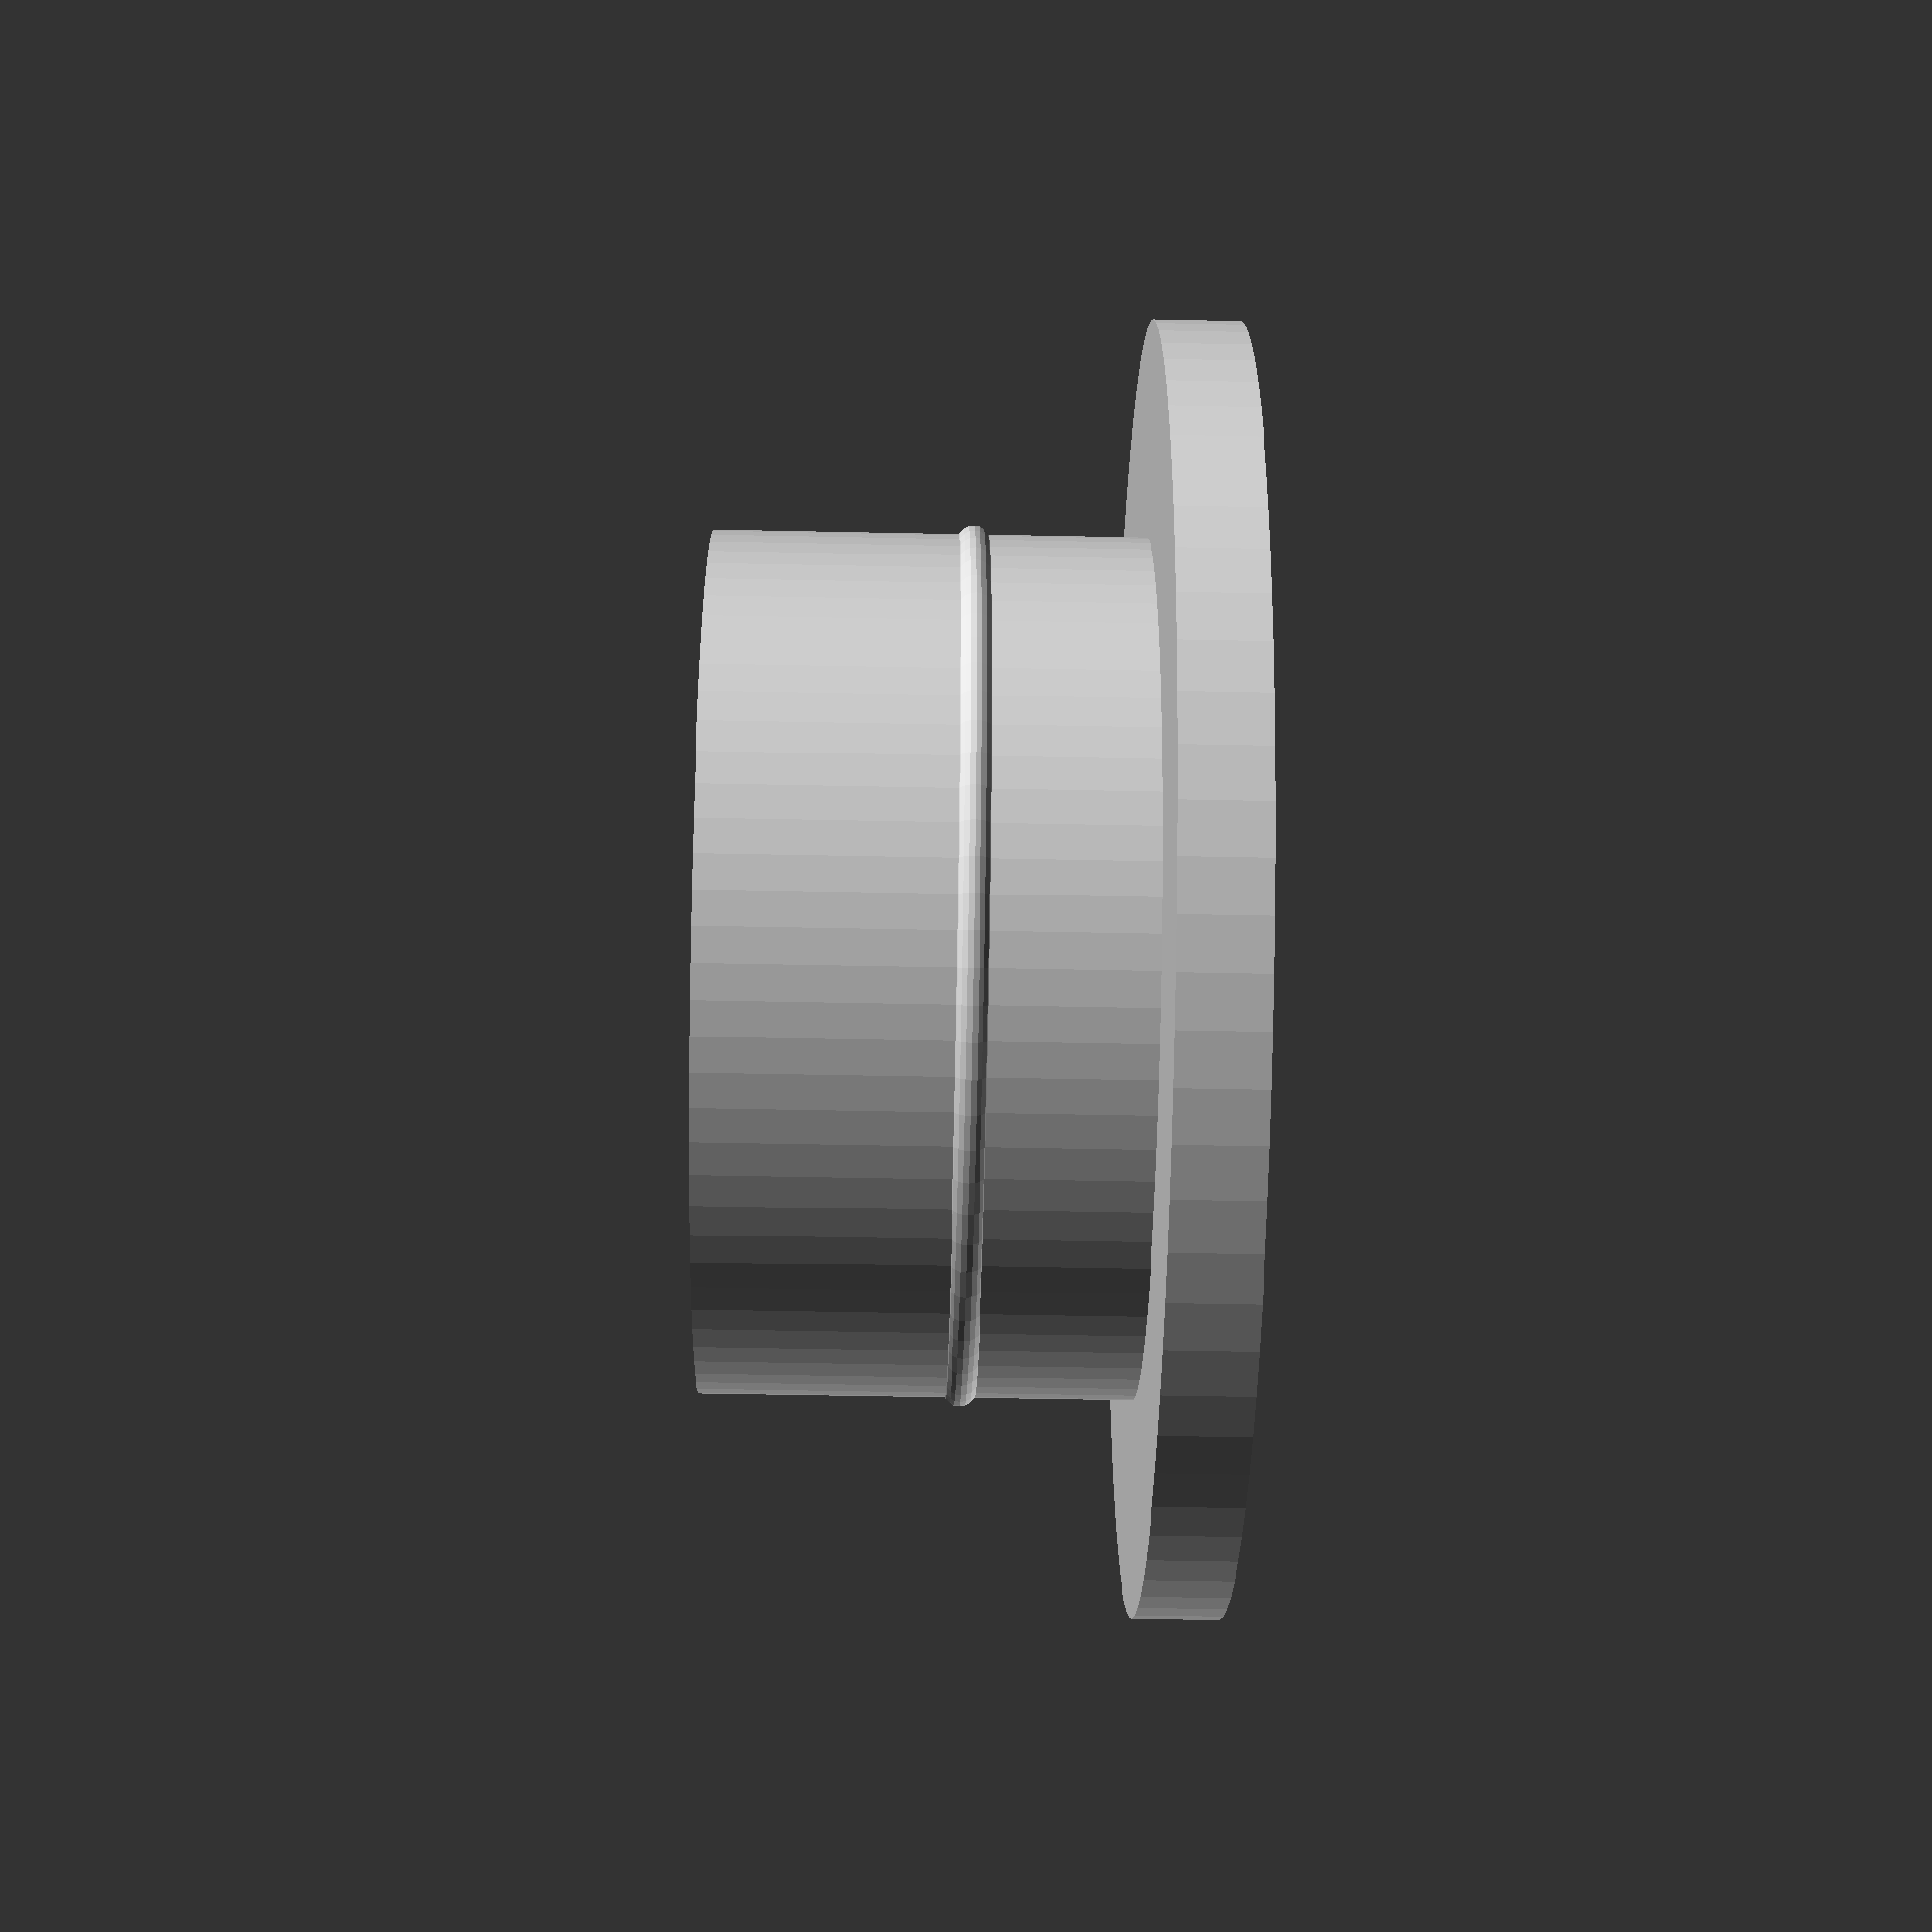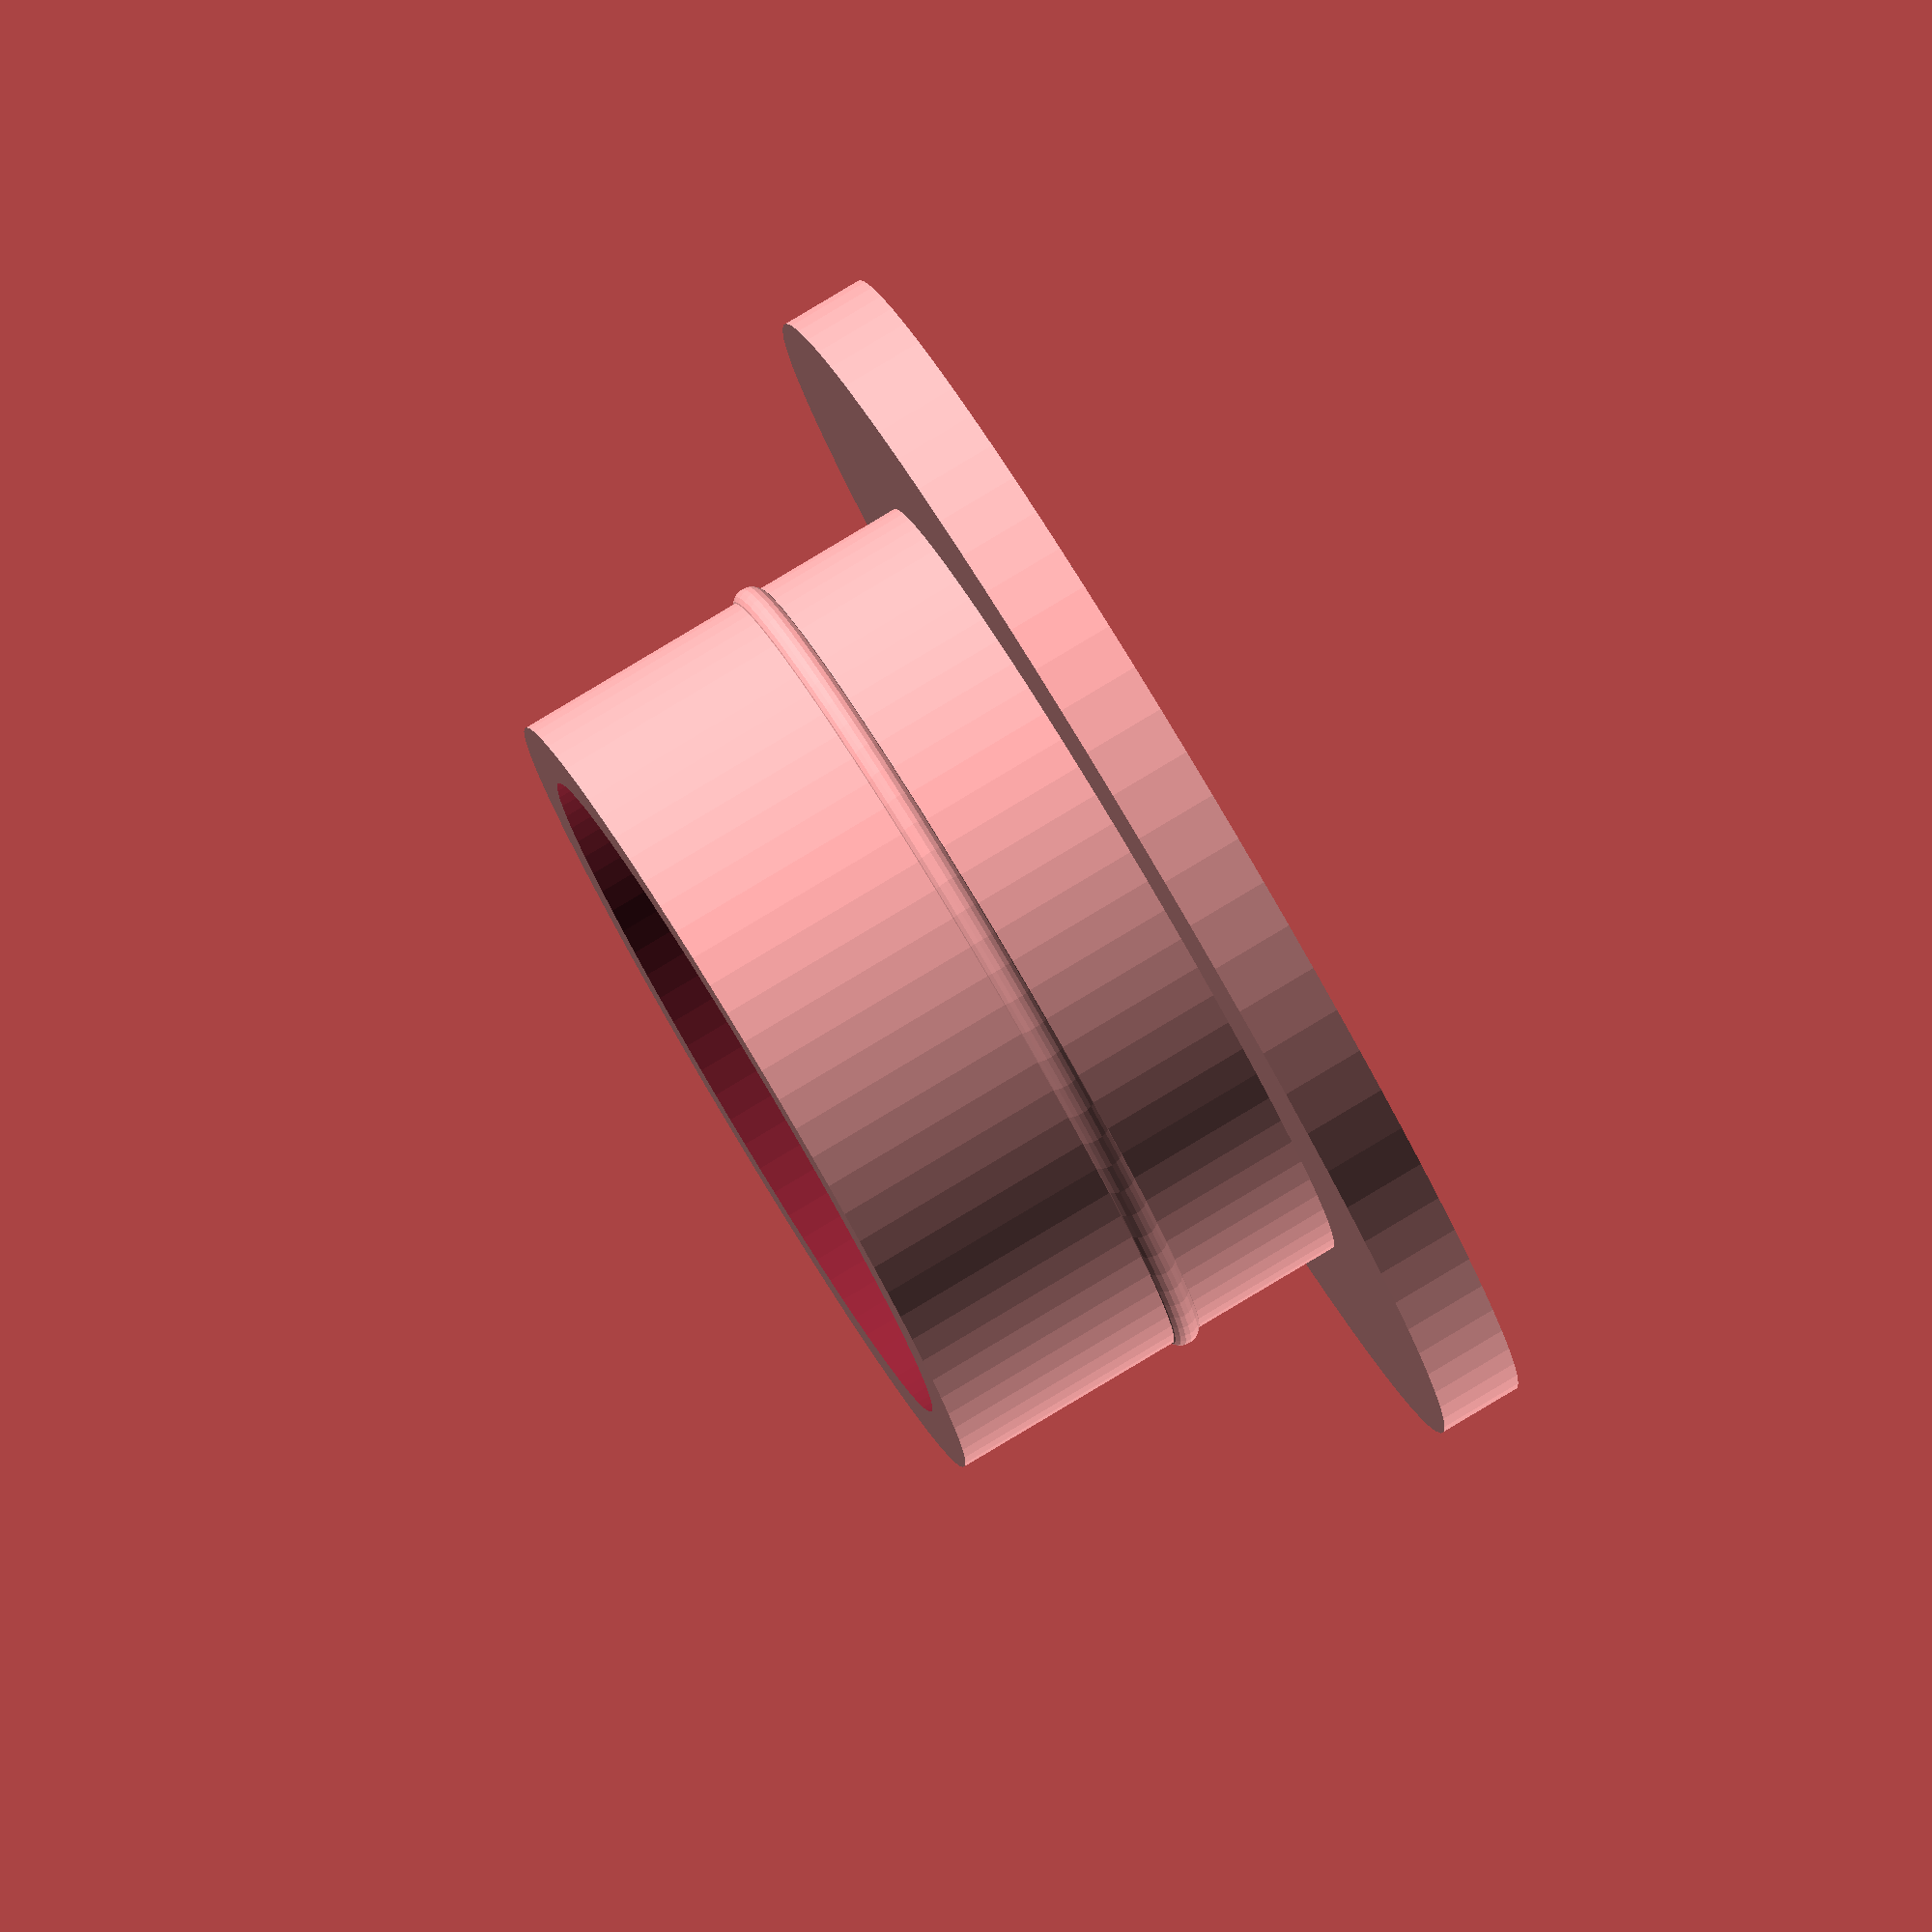
<openscad>
//hole cover

$fn=80;

//hole diameter
hole_diameter = 10;

//profile depth
depth = 5;

//tube wall
wall =1.5;

//profile_wall
material_wall=2;

//cover diameter
cover_diameter =15;

//cover height
cover_height = 1;



difference(){
    cylinder(d=hole_diameter,h=depth );
    cylinder(d=hole_diameter-wall,h=depth+1 );
    }


translate([0,0,-cover_height]){
    cylinder(d=cover_diameter,h=cover_height  );
}


rotate_extrude(convexity = 20)
    translate([hole_diameter/2-0.1, material_wall, 0])
circle(r = 0.2, $fn = 20);
</openscad>
<views>
elev=47.0 azim=353.2 roll=88.7 proj=p view=wireframe
elev=277.3 azim=188.9 roll=59.1 proj=o view=solid
</views>
